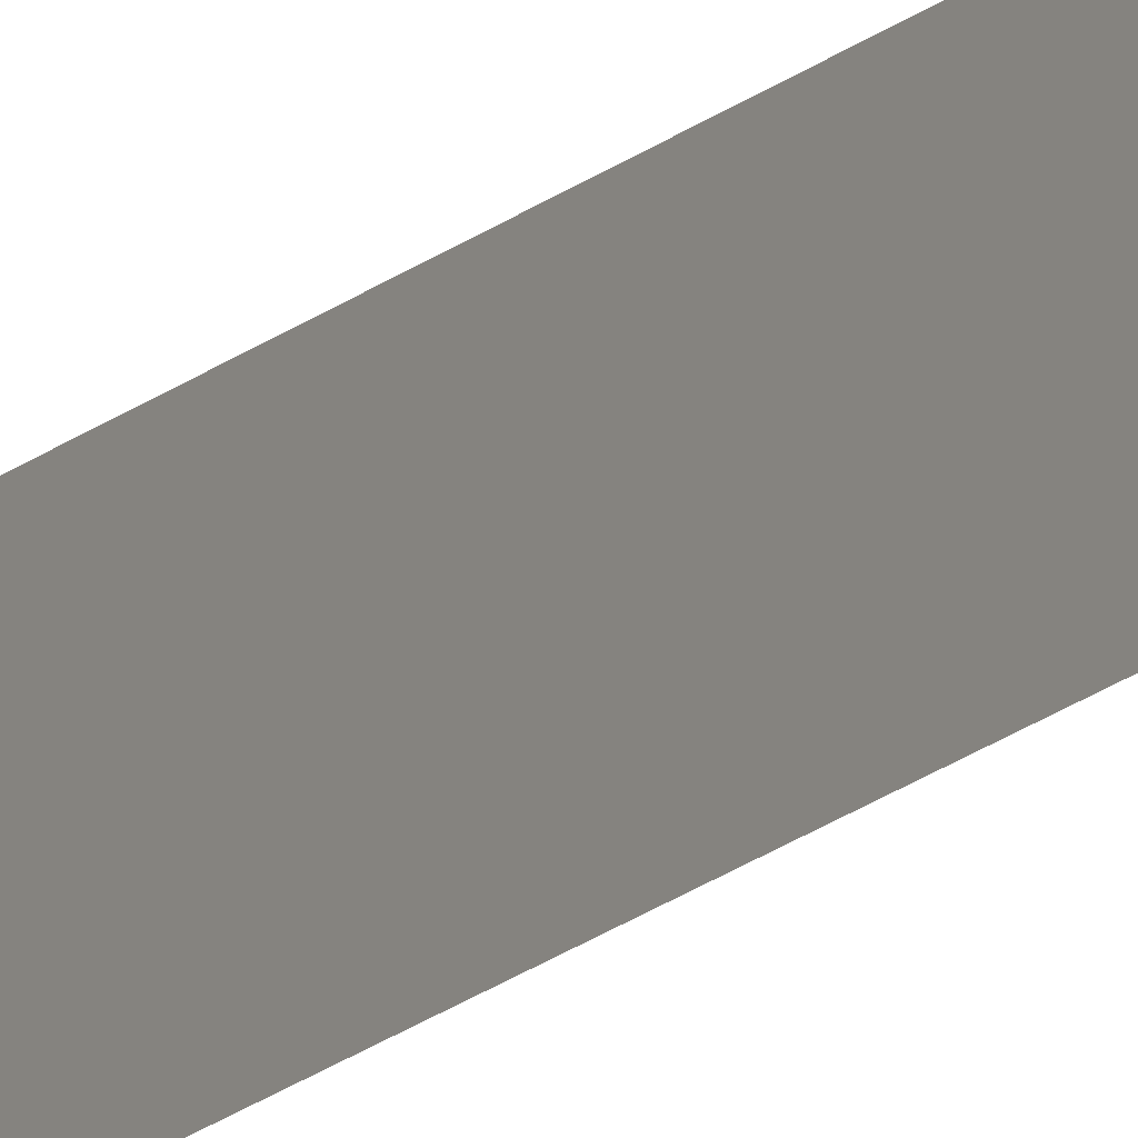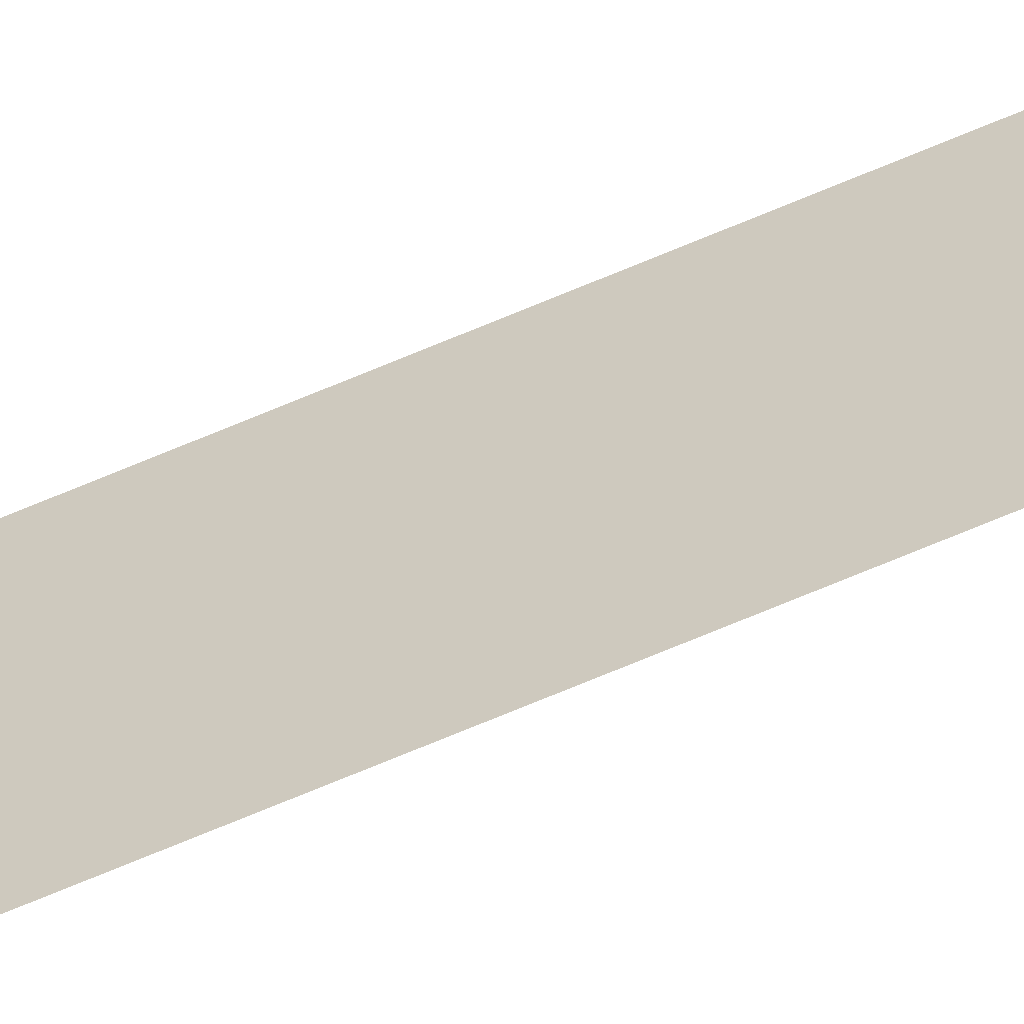
<metadata>
{"format":"obj","ext":"obj","renderer":"f3d","projection":"perspective","resolution":1024,"background":"white","views":[{"elev":-17.9,"azim":-31.8,"up":"+Z"},{"elev":-56.5,"azim":-64.5,"up":"+Z"}]}
</metadata>
<code>
v 13.79 30.75 -93.07
v 13.79 31.75 -93.07
v 13.79 30.75 -93.09
v 13.79 31.75 -93.09
v 13.79 30.75 -93.09
v 13.79 31.75 -93.09
v 13.79 30.75 -93.07
v 13.79 31.75 -93.07
f 1 2 3
f 3 2 4
f 5 6 7
f 7 6 8

</code>
